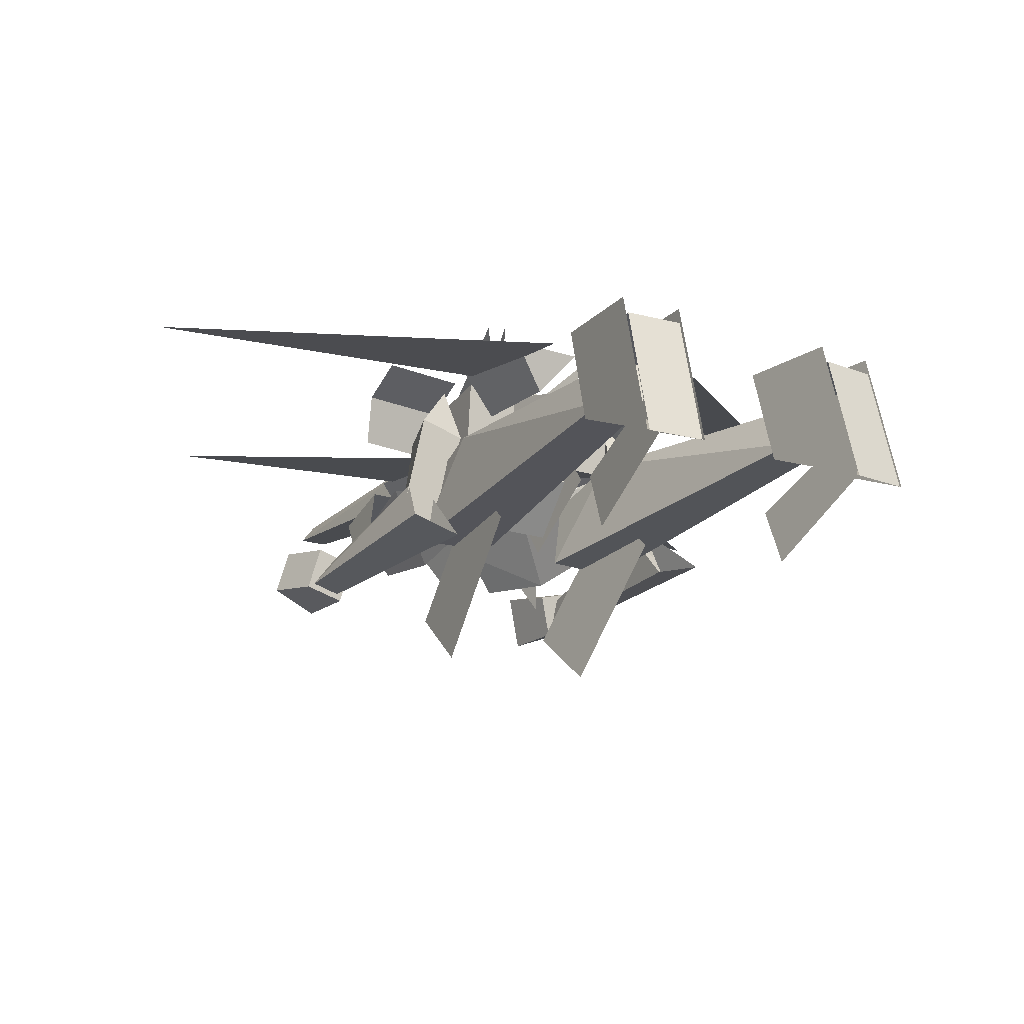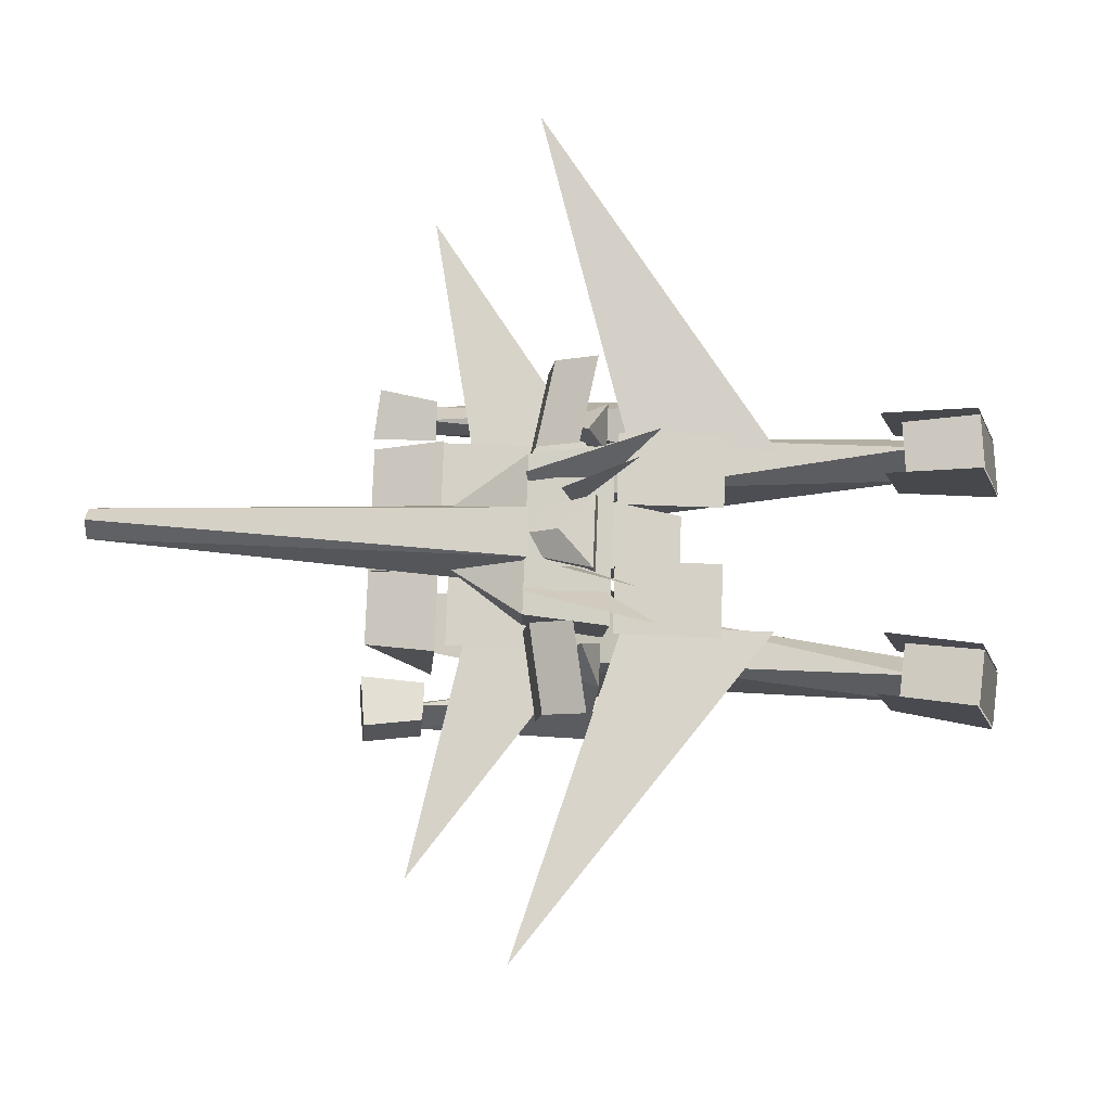
<metadata>
{"format":"obj","ext":"obj","renderer":"f3d","projection":"perspective","resolution":1024,"background":"white","views":[{"elev":-16.8,"azim":-32.2,"up":"+Y"},{"elev":78.9,"azim":-86.8,"up":"+Y"}]}
</metadata>
<code>
o Flag_MA
v 2.086 4.708 6.859
v 2.352 3.694 9.402
v 2.273 6.99 8.494
v 2.032 6.942 6.244
v 3.683 6.982 8.343
v 3.762 3.686 9.251
v 3.495 4.7 6.708
v 3.442 6.934 6.093
v -1.713 4.727 6.933
v -1.662 6.959 6.315
v -1.815 7.01 8.574
v -1.891 3.714 9.484
v -3.23 7.016 8.477
v -3.076 6.965 6.219
v -3.127 4.732 6.836
v -3.305 3.72 9.388
v 0.913 6.342 -2.469
v 0.1926 6.922 -11.87
v 0.6011 7.764 -1.822
v 0.6011 7.764 -1.822
v 0.1926 6.922 -11.87
v -0.1623 7.368 -11.87
v 0.6011 7.764 -1.822
v -0.1623 7.368 -11.87
v -0.5344 7.769 -1.8
v -0.1623 7.368 -11.87
v -0.5208 6.925 -11.86
v -0.5344 7.769 -1.8
v -0.5344 7.769 -1.8
v -0.5208 6.925 -11.86
v -0.8847 6.351 -2.434
v 0.913 6.342 -2.469
v -0.8847 6.351 -2.434
v -0.5208 6.925 -11.86
v 0.1926 6.922 -11.87
v 0.6011 7.764 -1.822
v -0.5344 7.769 -1.8
v -0.8847 6.351 -2.434
v 0.913 6.342 -2.469
v 0.1926 6.922 -11.87
v -0.5208 6.925 -11.86
v -0.1623 7.368 -11.87
v 4.117 6.33 -1.581
v 2.052 6.389 -1.909
v 2.06 7.531 -1.752
v 4.125 7.472 -1.424
v 4.125 7.472 -1.424
v 2.06 7.531 -1.752
v 2.082 8.081 -0.7717
v 4.147 8.022 -0.4441
v -2.001 6.408 -1.83
v -4.052 6.369 -1.423
v -4.043 7.512 -1.266
v -1.992 7.55 -1.674
v -1.992 7.55 -1.674
v -4.043 7.512 -1.266
v -4.022 8.062 -0.286
v -1.97 8.101 -0.6933
v -4.102 3.881 1.094
v -3.499 5.055 -0.2858
v -4.007 3.377 -4.276
v -4.007 3.377 -4.276
v -3.499 5.055 -0.2858
v -3.517 3.956 -4.418
v 4.24 3.841 0.9325
v 3.933 3.339 -4.429
v 3.596 5.021 -0.4231
v 3.596 5.021 -0.4231
v 3.933 3.339 -4.429
v 3.444 3.922 -4.553
v 3.055 3.529 0.9581
v 2.983 4.861 -0.2502
v 3.28 3.167 -4.415
v 3.28 3.167 -4.415
v 2.983 4.861 -0.2502
v 3.444 3.922 -4.553
v -3.517 3.956 -4.418
v -2.885 4.888 -0.2963
v -3.355 3.199 -4.287
v -3.355 3.199 -4.287
v -2.885 4.888 -0.2963
v -2.92 3.558 1.074
v 2.22 3.97 1.553
v 1.935 1.052 -0.9646
v 1.783 2.292 -2.448
v 2.083 5.224 0.2082
v -2.559 4.114 8.987
v -2.511 5.002 8.332
v -2.346 3.822 5.842
v -2.385 2.526 6.339
v -4.102 3.881 1.094
v -4.007 3.377 -4.276
v -3.355 3.199 -4.287
v -2.92 3.558 1.074
v -2.059 3.991 1.636
v -1.961 5.244 0.2864
v -1.792 2.309 -2.378
v -1.899 1.07 -0.8906
v 2.983 4.861 -0.2502
v 3.166 3.623 -0.254
v 4.049 3.854 -0.273
v 3.596 5.021 -0.4231
v 4.24 3.841 0.9325
v 3.055 3.529 0.9581
v 3.28 3.167 -4.415
v 3.933 3.339 -4.429
v -2.105 8.998 1.131
v -0.9895 7.439 -0.3635
v -1.033 7.299 -1.784
v -1.326 7.875 -1.885
v 2.296 8.977 1.046
v 1.39 7.862 -1.938
v 1.095 7.289 -1.825
v 1.108 7.429 -0.4041
v 3.004 4.087 8.879
v 2.713 2.502 6.24
v 2.667 3.797 5.745
v 2.939 4.976 8.227
v -2.885 4.888 -0.2963
v -3.499 5.055 -0.2858
v -3.957 3.893 -0.1181
v -3.077 3.653 -0.1331
v -2.505 5.922 -3.845
v 2.473 5.898 -3.942
v 2.276 5.463 -5.587
v -2.375 5.486 -5.497
v 3.444 3.922 -4.553
v 2.983 4.861 -0.2502
v 3.596 5.021 -0.4231
v -3.517 3.956 -4.418
v -3.499 5.055 -0.2858
v -2.885 4.888 -0.2963
v 2.325 6.096 -3.272
v 2.378 5.944 -0.4709
v 7.691 6.067 -4.457
v -2.329 6.118 -3.182
v -7.736 6.142 -4.159
v -2.276 5.967 -0.381
v 2.145 7.912 0.3364
v 2.21 7.71 3.716
v 9.671 8.277 -2.067
v -1.993 7.932 0.4165
v -9.601 8.37 -1.694
v -1.929 7.73 3.796
v 1.553 9.256 0.5875
v 0.9401 8.434 -1.109
v 0.7388 7.576 -0.7923
v -1.376 9.293 0.7389
v -0.655 7.535 -0.7265
v -0.839 8.443 -1.075
v 2.473 5.898 -3.942
v 2.66 3.579 -4.129
v 2.276 5.463 -5.587
v -2.505 5.922 -3.845
v -2.375 5.486 -5.497
v -2.72 3.605 -4.025
v -2.736 6.557 -1.476
v -3.243 6.715 -0.02983
v -2.41 7.685 -0.4807
v -2.41 7.685 -0.4807
v -3.243 6.715 -0.02983
v -2.18 6.425 -0.04809
v -2.41 7.685 -0.4807
v -2.18 6.425 -0.04809
v -2.736 6.557 -1.476
v 2.801 6.531 -1.583
v 2.3 6.403 -0.1348
v 2.526 7.661 -0.5762
v 2.526 7.661 -0.5762
v 2.3 6.403 -0.1348
v 3.365 6.683 -0.1576
v 2.526 7.661 -0.5762
v 3.365 6.683 -0.1576
v 2.801 6.531 -1.583
v -3.285 3.028 -5.72
v -4.396 3.457 -5.546
v -4.126 4.441 -5.47
v -2.945 4.267 -5.625
v -3.256 3.041 -4.21
v -4.169 3.291 -4.194
v -4.396 3.457 -5.546
v -3.285 3.028 -5.72
v -2.986 4.025 -4.134
v -3.899 4.275 -4.118
v -4.169 3.291 -4.194
v -3.256 3.041 -4.21
v -2.945 4.267 -5.625
v -4.126 4.441 -5.47
v -3.899 4.275 -4.118
v -2.986 4.025 -4.134
v 2.829 4.239 -5.736
v 2.925 3.997 -4.248
v 3.84 4.237 -4.268
v 4.016 4.402 -5.627
v -3.373 4.192 -0.9331
v -3.723 4.299 -0.1766
v -3.243 6.715 -0.02983
v -2.736 6.557 -1.476
v 3.153 2.997 -5.845
v 3.182 3.01 -4.334
v 2.925 3.997 -4.248
v 2.829 4.239 -5.736
v -2.18 6.425 -0.04809
v -3.243 6.715 -0.02983
v -3.723 4.299 -0.1766
v -2.999 4.101 -0.1891
v 1.618 5.158 -1.517
v 0.7598 6.164 -1.25
v 0.7089 6.142 -3.891
v 1.572 5.139 -3.9
v 1.572 5.139 -3.9
v 2.365 6.134 -3.923
v 2.415 6.156 -1.282
v 1.618 5.158 -1.517
v 4.016 4.402 -5.627
v 3.84 4.237 -4.268
v 4.098 3.251 -4.354
v 4.274 3.415 -5.714
v 0.7089 6.142 -3.891
v 0.7598 6.164 -1.25
v 2.415 6.156 -1.282
v 2.365 6.134 -3.923
v 3.153 2.997 -5.845
v 2.829 4.239 -5.736
v 4.016 4.402 -5.627
v 4.274 3.415 -5.714
v -1.564 5.173 -1.455
v -1.605 5.156 -3.599
v -0.7326 6.151 -3.624
v -0.6865 6.171 -1.222
v -1.605 5.156 -3.599
v -1.564 5.173 -1.455
v -2.342 6.179 -1.19
v -2.388 6.159 -3.592
v 3.182 3.01 -4.334
v 3.153 2.997 -5.845
v 4.274 3.415 -5.714
v 4.098 3.251 -4.354
v -0.7326 6.151 -3.624
v -2.388 6.159 -3.592
v -2.342 6.179 -1.19
v -0.6865 6.171 -1.222
v 2.925 3.997 -4.248
v 3.182 3.01 -4.334
v 4.098 3.251 -4.354
v 3.84 4.237 -4.268
v 1.612 7.066 2.275
v 0.7634 8.072 2.541
v 0.7171 8.053 0.14
v 1.57 7.049 0.1315
v 1.57 7.049 0.1315
v 2.372 8.044 0.108
v 2.418 8.064 2.509
v 1.612 7.066 2.275
v 3.091 4.071 -0.3069
v 2.3 6.403 -0.1348
v 2.801 6.531 -1.583
v 3.436 4.16 -1.065
v 0.7171 8.053 0.14
v 0.7634 8.072 2.541
v 2.418 8.064 2.509
v 2.372 8.044 0.108
v -2.999 4.101 -0.1891
v -3.373 4.192 -0.9331
v -2.736 6.557 -1.476
v -2.18 6.425 -0.04809
v -1.393 7.081 2.334
v -1.434 7.064 0.1896
v -0.5718 8.059 0.1648
v -0.5257 8.078 2.567
v -1.434 7.064 0.1896
v -1.393 7.081 2.334
v -2.181 8.086 2.599
v -2.227 8.067 0.1967
v 3.436 4.16 -1.065
v 2.801 6.531 -1.583
v 3.365 6.683 -0.1576
v 3.817 4.262 -0.3227
v -0.5718 8.059 0.1648
v -2.227 8.067 0.1967
v -2.181 8.086 2.599
v -0.5257 8.078 2.567
v 2.3 6.403 -0.1348
v 3.091 4.071 -0.3069
v 3.817 4.262 -0.3227
v 3.365 6.683 -0.1576
v -3.285 3.028 -5.72
v -2.945 4.267 -5.625
v -2.986 4.025 -4.134
v -3.256 3.041 -4.21
v -4.126 4.441 -5.47
v -4.396 3.457 -5.546
v -4.169 3.291 -4.194
v -3.899 4.275 -4.118
v -2.999 4.101 -0.1891
v -3.723 4.299 -0.1766
v -3.373 4.192 -0.9331
v 0.7598 6.164 -1.25
v 1.618 5.158 -1.517
v 2.415 6.156 -1.282
v 1.572 5.139 -3.9
v 0.7089 6.142 -3.891
v 2.365 6.134 -3.923
v -0.6865 6.171 -1.222
v -2.342 6.179 -1.19
v -1.564 5.173 -1.455
v 1.57 7.049 0.1315
v 0.7171 8.053 0.14
v 2.372 8.044 0.108
v 0.7634 8.072 2.541
v 1.612 7.066 2.275
v 2.418 8.064 2.509
v -0.5257 8.078 2.567
v -2.181 8.086 2.599
v -1.393 7.081 2.334
v -1.434 7.064 0.1896
v -2.227 8.067 0.1967
v -0.5718 8.059 0.1648
v 3.091 4.071 -0.3069
v 3.436 4.16 -1.065
v 3.817 4.262 -0.3227
v -1.605 5.156 -3.599
v -2.388 6.159 -3.592
v -0.7326 6.151 -3.624
v 0.8962 8.12 -0.3432
v 1.003 6.955 -0.1586
v 0.6762 6.68 -0.8854
v 0.623 7.808 -1.469
v 0.623 7.808 -1.469
v 0.6762 6.68 -0.8854
v 0.03793 6.511 -1.268
v 0.03349 7.716 -1.79
v 0.03349 7.716 -1.79
v 0.03793 6.511 -1.268
v -0.5836 6.686 -0.861
v -0.5421 7.813 -1.446
v -1.082 5.031 -4.838
v -2.267 5.035 -4.917
v -2.713 5.602 -2.378
v -0.9547 5.595 -2.258
v -0.9547 5.595 -2.258
v -2.713 5.602 -2.378
v -2.356 5.11 -0.7197
v -1.499 5.106 -0.6615
v 2.186 5.014 -5.003
v 1.005 5.02 -4.878
v 0.9825 5.585 -2.295
v 2.735 5.576 -2.483
v 2.735 5.576 -2.483
v 0.9825 5.585 -2.295
v 1.583 5.091 -0.7212
v 2.437 5.086 -0.8124
v 0.8962 8.12 -0.3432
v 0.623 7.808 -1.469
v 0.03349 7.716 -1.79
v 0.04899 8.273 -1.129
v 0.04899 8.273 -1.129
v 0.03349 7.716 -1.79
v -0.5421 7.813 -1.446
v -0.7688 8.128 -0.311
v 0.5947 6.67 -3.789
v -0.6035 6.675 -3.766
v -1.821 7.588 -1.835
v 1.883 7.57 -1.907
v 1.883 7.57 -1.907
v -1.821 7.588 -1.835
v -2.005 7.801 0.1244
v 2.146 7.781 0.04398
v 0.9818 4.643 -1.212
v -0.9227 4.652 -1.175
v -0.9354 5.941 -2.151
v 0.9693 5.932 -2.188
v 0.9693 5.932 -2.188
v -0.9354 5.941 -2.151
v -0.9108 7.351 -1.227
v 0.9938 7.342 -1.264
v 1.36 5.4 -0.966
v 1.061 3.874 -0.7875
v 1.548 6.116 0.7724
v 1.548 6.116 0.7724
v 1.061 3.874 -0.7875
v 2.337 5.042 7.272
v 1.548 6.116 0.7724
v 2.337 5.042 7.272
v 2.883 6.127 7.132
v 2.883 6.127 7.132
v 3.326 5.036 7.166
v 2.736 6.11 0.6451
v 2.736 6.11 0.6451
v 3.326 5.036 7.166
v 2.857 3.864 -0.9796
v 2.736 6.11 0.6451
v 2.857 3.864 -0.9796
v 2.544 5.394 -1.092
v 1.534 4.031 -4.722
v 2.186 5.014 -5.003
v 1.769 3.779 -2.524
v 1.769 3.779 -2.524
v 2.186 5.014 -5.003
v 2.735 5.576 -2.483
v 0.9825 5.585 -2.295
v 1.005 5.02 -4.878
v 1.769 3.779 -2.524
v 1.769 3.779 -2.524
v 1.005 5.02 -4.878
v 1.534 4.031 -4.722
v -2.485 6.152 7.236
v -2.588 6.135 0.748
v -2.938 5.067 7.287
v -2.938 5.067 7.287
v -2.588 6.135 0.748
v -2.793 3.892 -0.8703
v -1.282 5.413 -0.9149
v -1.396 6.131 0.8295
v -0.9915 3.884 -0.7478
v -0.9915 3.884 -0.7478
v -1.396 6.131 0.8295
v -1.945 5.063 7.355
v -0.9547 5.595 -2.258
v -1.767 3.796 -2.456
v -1.082 5.031 -4.838
v -1.082 5.031 -4.838
v -1.767 3.796 -2.456
v -1.614 4.047 -4.661
v -1.614 4.047 -4.661
v -1.767 3.796 -2.456
v -2.267 5.035 -4.917
v -2.267 5.035 -4.917
v -1.767 3.796 -2.456
v -2.713 5.602 -2.378
v 2.857 3.864 -0.9796
v 1.061 3.874 -0.7875
v 1.36 5.4 -0.966
v 2.544 5.394 -1.092
v 3.635 6.597 8.456
v 2.34 6.604 8.594
v 2.409 3.693 9.396
v 3.704 3.686 9.257
v -1.885 4.103 -0.7669
v -2.356 5.11 -0.7197
v -2.713 5.602 -2.378
v -1.767 3.796 -2.456
v -1.499 5.106 -0.6615
v -1.885 4.103 -0.7669
v -1.767 3.796 -2.456
v -0.9547 5.595 -2.258
v -3.181 6.63 8.588
v -3.247 3.72 9.392
v -1.949 3.714 9.48
v -1.882 6.625 8.676
v -1.79 5.069 7.235
v -1.949 3.714 9.48
v -3.247 3.72 9.392
v -3.089 5.074 7.146
v -1.764 6.226 6.915
v -3.063 6.231 6.827
v -3.181 6.63 8.588
v -1.882 6.625 8.676
v -3.089 5.074 7.146
v -3.063 6.231 6.827
v -1.764 6.226 6.915
v -1.79 5.069 7.235
v -1.945 5.063 7.355
v -2.938 5.067 7.287
v -2.793 3.892 -0.8703
v -0.9915 3.884 -0.7478
v -0.8796 6.964 -0.1222
v 1.003 6.955 -0.1586
v 0.8962 8.12 -0.3432
v -0.7688 8.128 -0.311
v 0.6518 7.431 1.616
v -0.4557 7.437 1.638
v -0.7099 6.463 0.01093
v 0.8338 6.456 -0.01884
v 0.8408 7.731 0.03078
v -0.7028 7.739 0.06057
v -0.4557 7.437 1.638
v 0.6518 7.431 1.616
v 0.5947 6.67 -3.789
v 2.136 6.174 -0.08777
v -2.016 6.194 -0.007362
v -0.6035 6.675 -3.766
v 2.136 6.174 -0.08777
v 2.146 7.781 0.04398
v -2.005 7.801 0.1244
v -2.016 6.194 -0.007362
v 2.136 6.174 -0.08777
v 1.875 6.096 -1.93
v 1.883 7.57 -1.907
v 2.146 7.781 0.04398
v -1.828 6.114 -1.858
v -2.016 6.194 -0.007362
v -2.005 7.801 0.1244
v -1.821 7.588 -1.835
v -0.7688 8.128 -0.311
v -0.5421 7.813 -1.446
v -0.5836 6.686 -0.861
v -0.8796 6.964 -0.1222
v -0.6486 5.514 -5.494
v -0.617 6.304 -4.049
v 0.5831 6.298 -4.072
v 0.5514 5.508 -5.517
v -0.617 6.304 -4.049
v -0.5887 6.297 -2.574
v 0.6114 6.291 -2.598
v 0.5831 6.298 -4.072
v -2.47 5.418 -0.9955
v -2.588 6.135 0.748
v -1.396 6.131 0.8295
v -1.282 5.413 -0.9149
v -2.793 3.892 -0.8703
v -2.47 5.418 -0.9955
v -1.282 5.413 -0.9149
v -0.9915 3.884 -0.7478
v -0.6486 5.514 -5.494
v -0.5905 5.543 -2.481
v -0.5887 6.297 -2.574
v -0.617 6.304 -4.049
v -0.5905 5.543 -2.481
v 0.6096 5.537 -2.504
v 0.6114 6.291 -2.598
v -0.5887 6.297 -2.574
v -0.898 5.876 -0.1892
v 1.007 5.867 -0.226
v 0.9938 7.342 -1.264
v -0.9108 7.351 -1.227
v 0.9818 4.643 -1.212
v 1.007 5.867 -0.226
v -0.898 5.876 -0.1892
v -0.9227 4.652 -1.175
v 1.038 7.612 -0.9196
v 1.055 5.762 0.4509
v 1.011 4.307 -1.487
v 0.9924 6.302 -2.96
v -0.9201 5.772 0.4891
v -0.9376 7.622 -0.8813
v -0.9832 6.311 -2.922
v -0.9644 4.317 -1.449
v 1.955 4.085 -0.8412
v 1.769 3.779 -2.524
v 2.735 5.576 -2.483
v 2.437 5.086 -0.8124
v 0.6096 5.537 -2.504
v 0.5514 5.508 -5.517
v 0.5831 6.298 -4.072
v 0.6114 6.291 -2.598
v 1.583 5.091 -0.7212
v 0.9825 5.585 -2.295
v 1.769 3.779 -2.524
v 1.955 4.085 -0.8412
v 2.178 5.049 7.158
v 3.472 5.042 7.019
v 3.704 3.686 9.257
v 2.409 3.693 9.396
v 2.15 6.207 6.839
v 2.34 6.604 8.594
v 3.635 6.597 8.456
v 3.445 6.2 6.701
v 3.472 5.042 7.019
v 2.178 5.049 7.158
v 2.15 6.207 6.839
v 3.445 6.2 6.701
v 2.337 5.042 7.272
v 1.061 3.874 -0.7875
v 2.857 3.864 -0.9796
v 3.326 5.036 7.166
v 2.544 5.394 -1.092
v 1.36 5.4 -0.966
v 1.548 6.116 0.7724
v 2.736 6.11 0.6451
v -2.485 6.152 7.236
v -1.396 6.131 0.8295
v -2.588 6.135 0.748
v -0.03313 3.754 -4.264
v -0.6486 5.514 -5.494
v 0.5514 5.508 -5.517
v -0.03313 3.754 -4.264
v 0.6096 5.537 -2.504
v -0.5905 5.543 -2.481
v 1.955 4.085 -0.8412
v 2.437 5.086 -0.8124
v 1.583 5.091 -0.7212
v -1.945 5.063 7.355
v -1.396 6.131 0.8295
v -2.485 6.152 7.236
v 2.883 6.127 7.132
v 2.736 6.11 0.6451
v 1.548 6.116 0.7724
v -2.793 3.892 -0.8703
v -2.588 6.135 0.748
v -2.47 5.418 -0.9955
v -0.7688 8.128 -0.311
v 0.8962 8.12 -0.3432
v 0.04899 8.273 -1.129
v 1.005 5.02 -4.878
v 2.186 5.014 -5.003
v 1.534 4.031 -4.722
v -0.03313 3.754 -4.264
v -0.5905 5.543 -2.481
v -0.6486 5.514 -5.494
v 0.6518 7.431 1.616
v 0.8338 6.456 -0.01884
v 0.8408 7.731 0.03078
v -0.7099 6.463 0.01093
v -0.4557 7.437 1.638
v -0.7028 7.739 0.06057
v 1.875 6.096 -1.93
v 2.136 6.174 -0.08777
v 0.5947 6.67 -3.789
v -0.6035 6.675 -3.766
v -2.016 6.194 -0.007362
v -1.828 6.114 -1.858
v -1.885 4.103 -0.7669
v -1.499 5.106 -0.6615
v -2.356 5.11 -0.7197
v -1.082 5.031 -4.838
v -1.614 4.047 -4.661
v -2.267 5.035 -4.917
v 1.875 6.096 -1.93
v 0.5947 6.67 -3.789
v 1.883 7.57 -1.907
v -0.6035 6.675 -3.766
v -1.828 6.114 -1.858
v -1.821 7.588 -1.835
v -0.03313 3.754 -4.264
v 0.5514 5.508 -5.517
v 0.6096 5.537 -2.504
f 1 2 3 4
f 5 6 7 8
f 9 10 11 12
f 13 14 15 16
f 17 18 19
f 20 21 22
f 23 24 25
f 26 27 28
f 29 30 31
f 32 33 34 35
f 36 37 38 39
f 40 41 42
f 43 44 45 46
f 47 48 49 50
f 51 52 53 54
f 55 56 57 58
f 59 60 61
f 62 63 64
f 65 66 67
f 68 69 70
f 71 72 73
f 74 75 76
f 77 78 79
f 80 81 82
f 83 84 85 86
f 87 88 89 90
f 91 92 93 94
f 95 96 97 98
f 99 100 101 102
f 103 104 105 106
f 107 108 109 110
f 111 112 113 114
f 115 116 117 118
f 119 120 121 122
f 123 124 125 126
f 127 128 129
f 130 131 132
f 133 134 135
f 136 137 138
f 139 140 141
f 142 143 144
f 145 146 147
f 148 149 150
f 151 152 153
f 154 155 156
f 157 158 159
f 160 161 162
f 163 164 165
f 166 167 168
f 169 170 171
f 172 173 174
f 175 176 177 178
f 179 180 181 182
f 183 184 185 186
f 187 188 189 190
f 191 192 193 194
f 195 196 197 198
f 199 200 201 202
f 203 204 205 206
f 207 208 209 210
f 211 212 213 214
f 215 216 217 218
f 219 220 221 222
f 223 224 225 226
f 227 228 229 230
f 231 232 233 234
f 235 236 237 238
f 239 240 241 242
f 243 244 245 246
f 247 248 249 250
f 251 252 253 254
f 255 256 257 258
f 259 260 261 262
f 263 264 265 266
f 267 268 269 270
f 271 272 273 274
f 275 276 277 278
f 279 280 281 282
f 283 284 285 286
f 287 288 289 290
f 291 292 293 294
f 295 296 297
f 298 299 300
f 301 302 303
f 304 305 306
f 307 308 309
f 310 311 312
f 313 314 315
f 316 317 318
f 319 320 321
f 322 323 324
f 325 326 327 328
f 329 330 331 332
f 333 334 335 336
f 337 338 339 340
f 341 342 343 344
f 345 346 347 348
f 349 350 351 352
f 353 354 355 356
f 357 358 359 360
f 361 362 363 364
f 365 366 367 368
f 369 370 371 372
f 373 374 375 376
f 377 378 379
f 380 381 382
f 383 384 385
f 386 387 388
f 389 390 391
f 392 393 394
f 395 396 397
f 398 399 400
f 401 402 403
f 404 405 406
f 407 408 409
f 410 411 412
f 413 414 415
f 416 417 418
f 419 420 421
f 422 423 424
f 425 426 427
f 428 429 430
f 431 432 433 434
f 435 436 437 438
f 439 440 441 442
f 443 444 445 446
f 447 448 449 450
f 451 452 453 454
f 455 456 457 458
f 459 460 461 462
f 463 464 465 466
f 467 468 469 470
f 471 472 473 474
f 475 476 477 478
f 479 480 481 482
f 483 484 485 486
f 487 488 489 490
f 491 492 493 494
f 495 496 497 498
f 499 500 501 502
f 503 504 505 506
f 507 508 509 510
f 511 512 513 514
f 515 516 517 518
f 519 520 521 522
f 523 524 525 526
f 527 528 529 530
f 531 532 533 534
f 535 536 537 538
f 539 540 541 542
f 543 544 545 546
f 547 548 549 550
f 551 552 553 554
f 555 556 557 558
f 559 560 561 562
f 563 564 565 566
f 567 568 569 570
f 571 572 573
f 574 575 576
f 577 578 579
f 580 581 582
f 583 584 585
f 586 587 588
f 589 590 591
f 592 593 594
f 595 596 597
f 598 599 600
f 601 602 603
f 604 605 606
f 607 608 609
f 610 611 612
f 613 614 615
f 616 617 618
f 619 620 621
f 622 623 624
f 625 626 627

</code>
